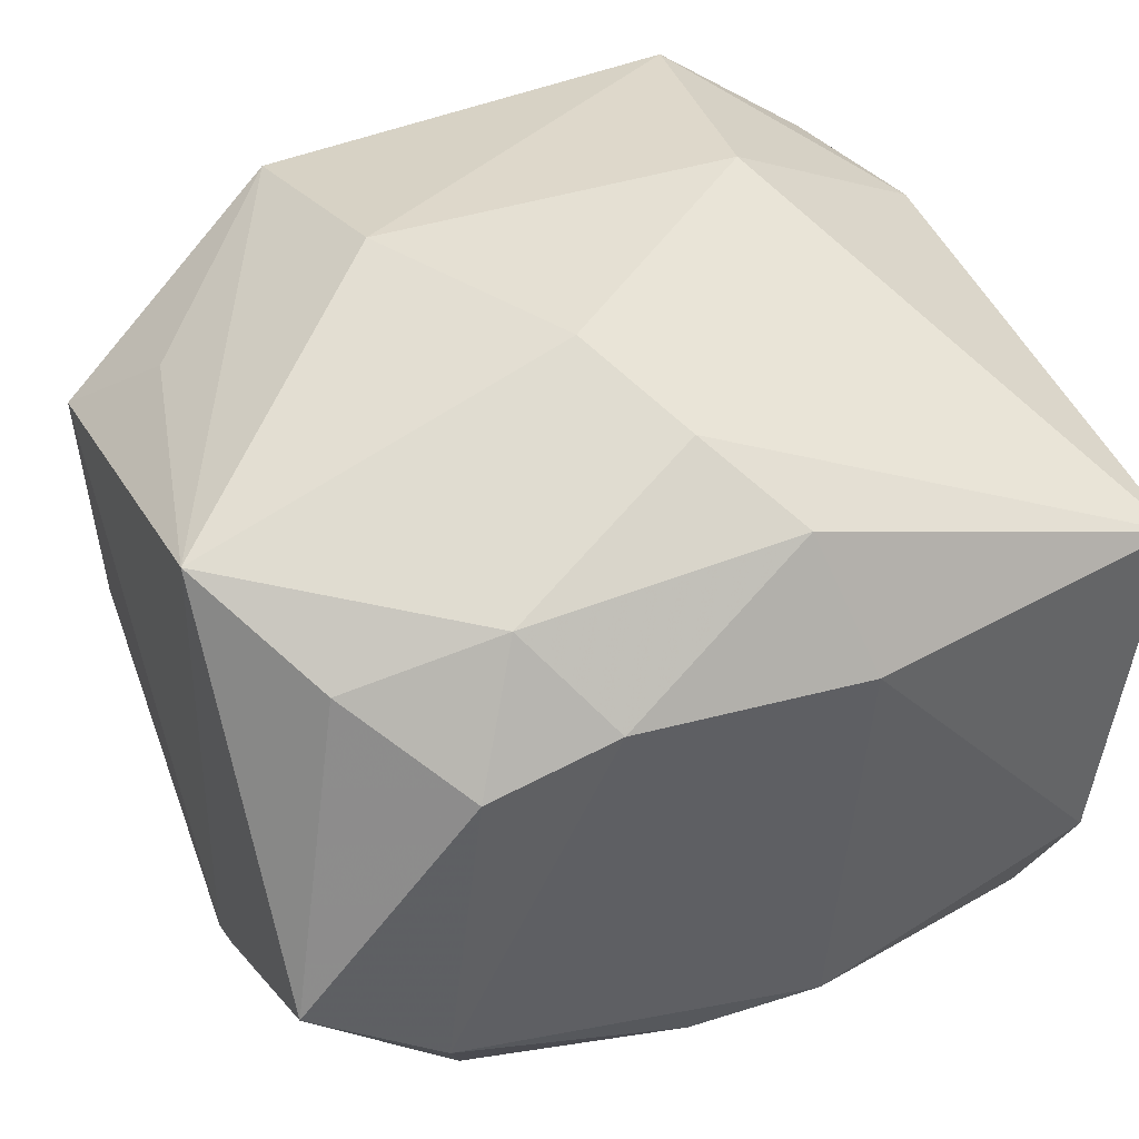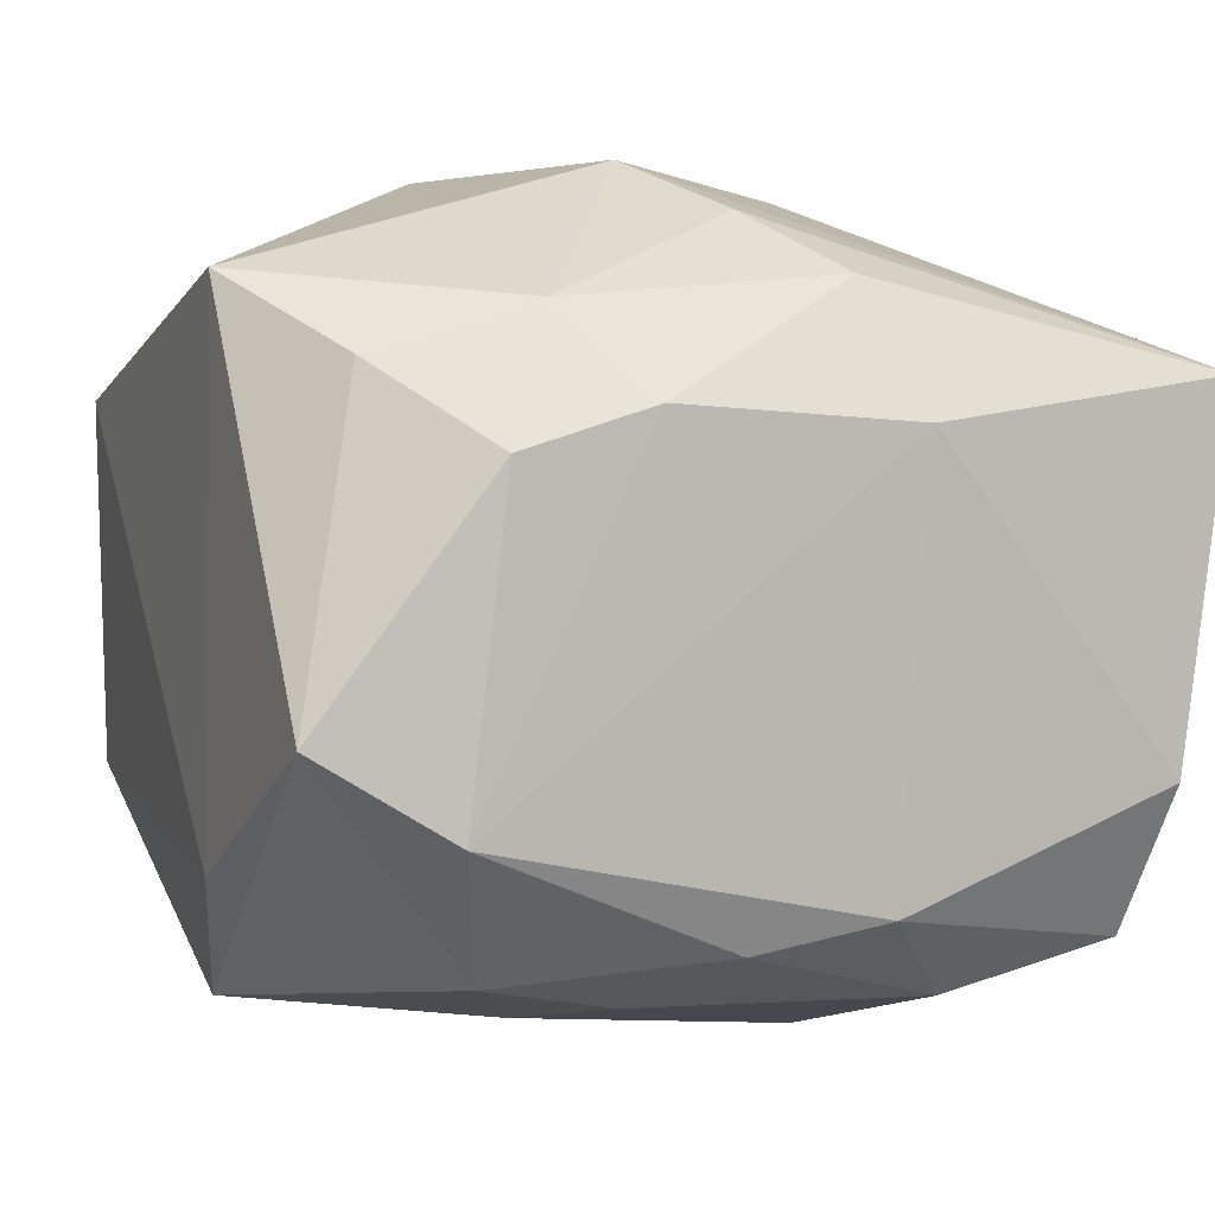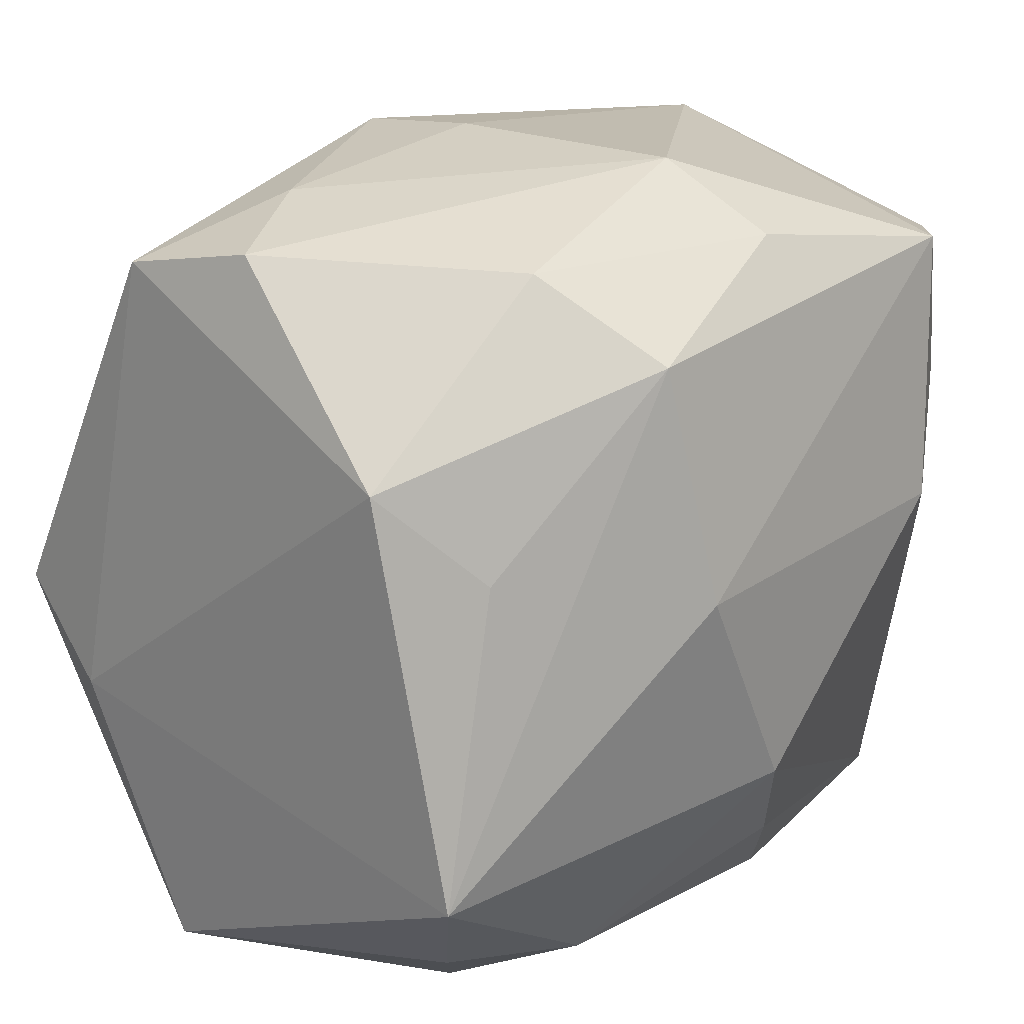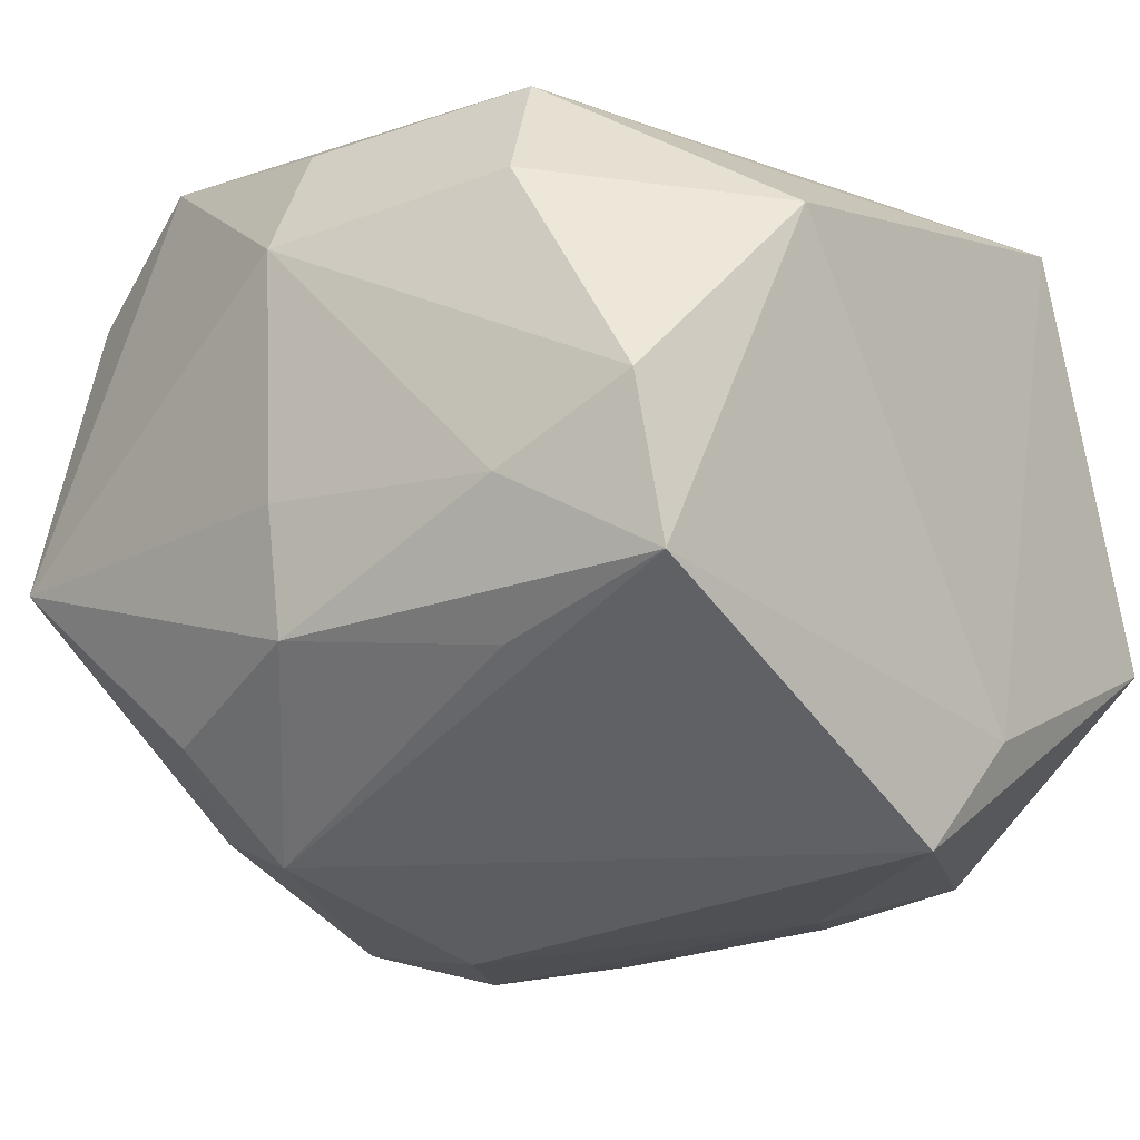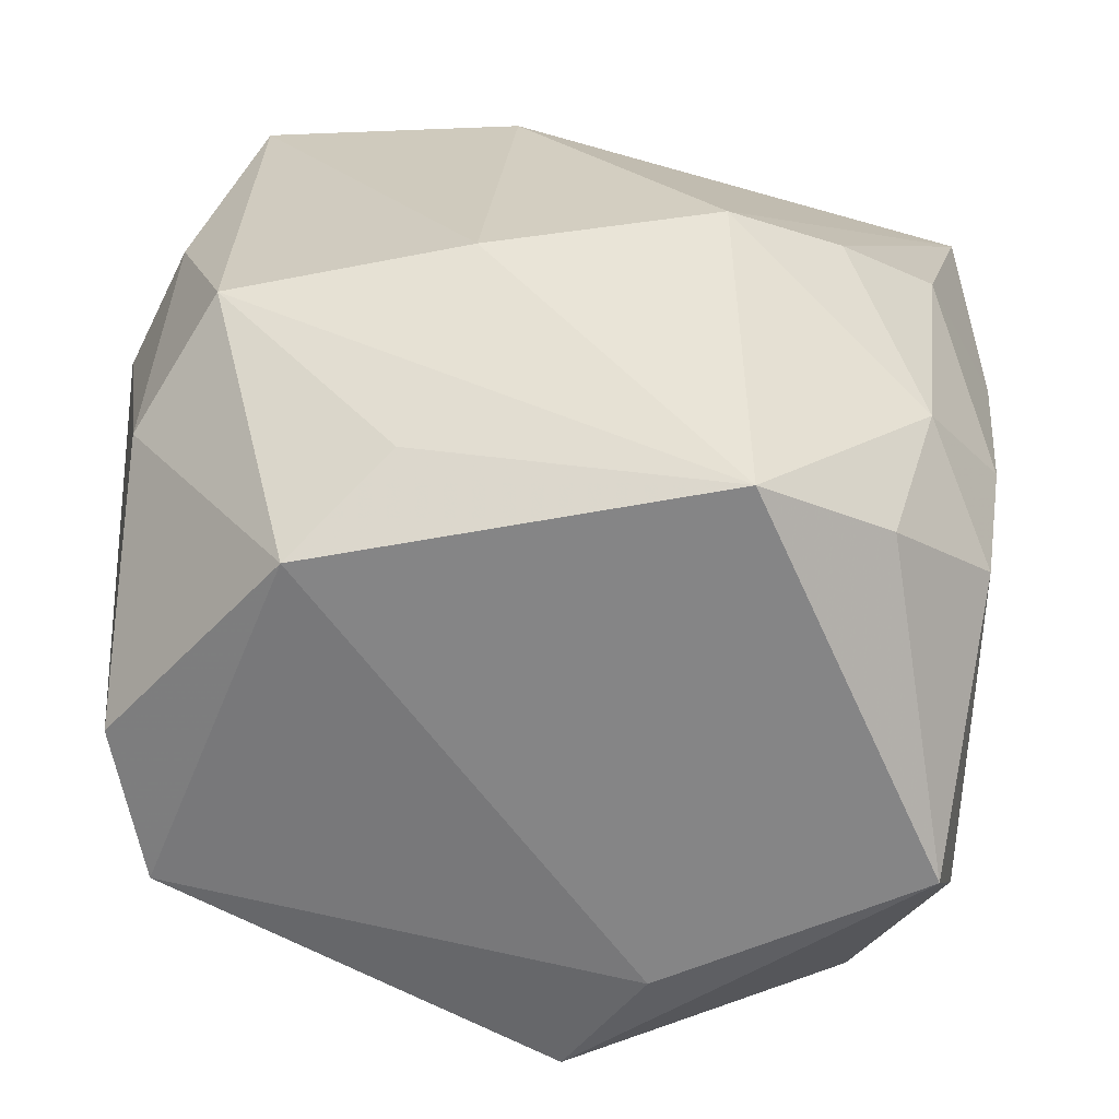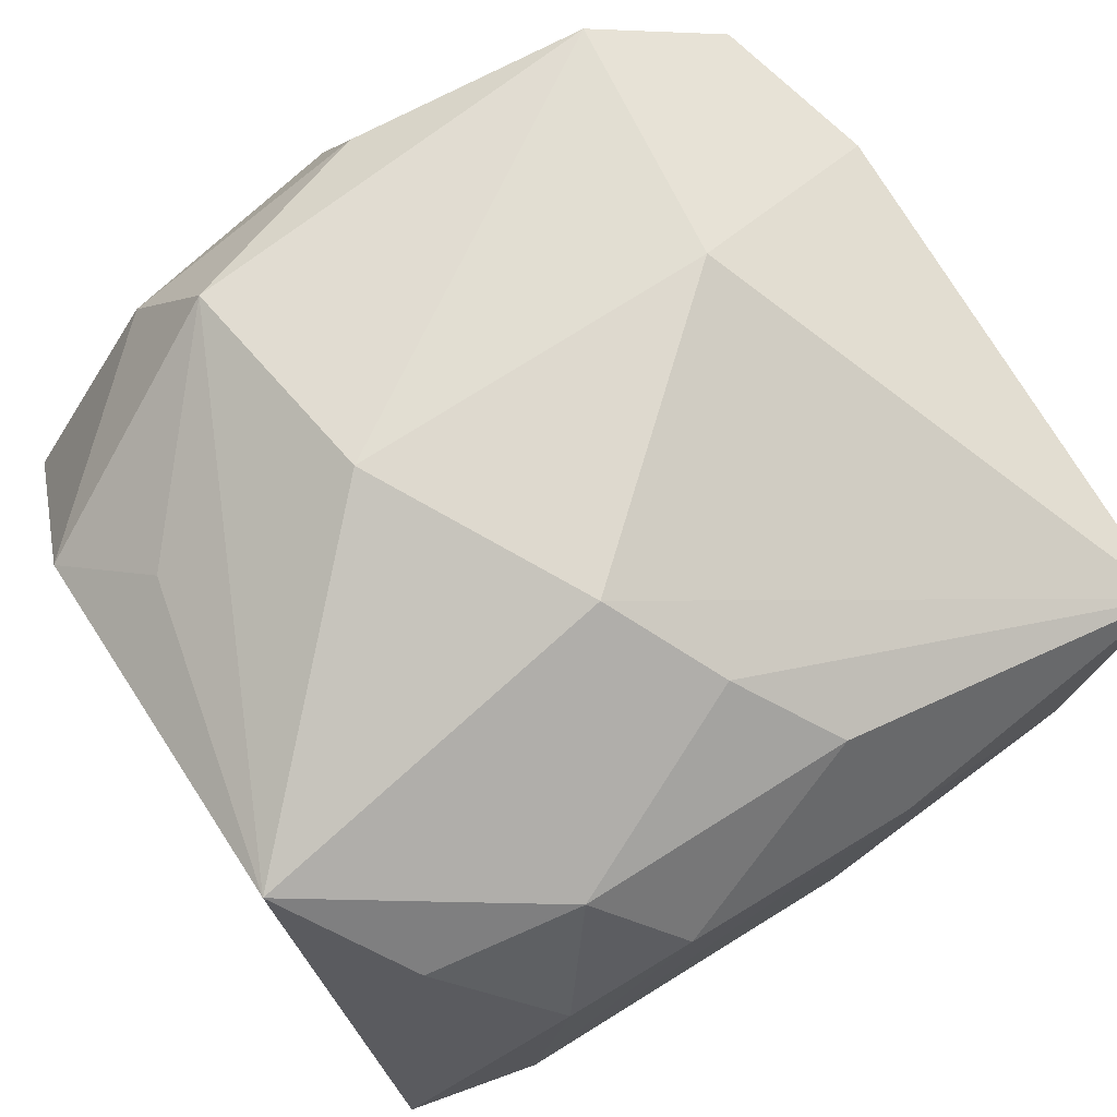
<metadata>
{"format":"obj","ext":"obj","renderer":"f3d","projection":"perspective","resolution":1024,"background":"white","views":[{"elev":38.1,"azim":-22.9,"up":"+Z"},{"elev":0.5,"azim":-22.8,"up":"+Z"},{"elev":21.8,"azim":-50.7,"up":"+Y"},{"elev":-18.5,"azim":-139.7,"up":"+Z"},{"elev":25.2,"azim":-84.9,"up":"+Z"},{"elev":71.5,"azim":-32.9,"up":"+Z"}]}
</metadata>
<code>
v 0.008581 -0.03137 0.01058
v -0.002196 -0.02693 -0.02236
v 0.01313 0.02679 -0.01794
v -0.01822 0.02847 0.01594
v 0.006198 0.004408 -0.03063
v 0.0002973 -0.01968 0.02469
v 0.005543 -0.02652 0.02013
v 0.01365 -0.02237 -0.02611
v -0.02941 0.02659 -0.01261
v -0.01304 0.005154 0.02862
v -0.02122 -0.02892 -0.01495
v -0.01609 0.02642 -0.01607
v -0.004544 -0.0115 0.02862
v -0.02633 -0.0235 0.01437
v 0.03179 0.009752 0.0192
v 0.0317 -0.02929 0.01431
v 0.03297 0.007359 -0.01046
v -0.01909 0.03095 -0.006351
v 0.02264 -0.002077 -0.02704
v 0.007415 -0.02876 -0.02033
v 0.02843 -0.02822 -0.01227
v -0.02919 -0.001992 -0.02638
v -0.02737 0.008857 0.0196
v -0.02901 0.02909 -0.001349
v -0.03136 -0.008133 -0.01799
v -0.01498 -0.02595 0.01797
v -0.01811 -0.02195 -0.02418
v 0.008565 0.02121 -0.02605
v 0.02781 0.02934 -0.004368
v 0.01192 -0.004405 -0.03023
v -0.007801 -0.01999 -0.0261
v -0.01502 0.02274 0.02531
v 0.029 0.02236 0.01922
v 0.01803 0.02516 0.02647
v -0.01238 -0.01206 -0.02749
v 0.03308 0.0003161 -0.001812
v -0.009465 -0.03102 0.01143
v 0.02733 -0.02226 -0.02289
v -0.03281 -0.01441 0.02015
v -0.03281 0.01569 0.01354
v 0.0004526 0.02846 0.02272
v -0.001455 0.03195 -0.0142
v -0.03114 -0.02746 -0.008993
v 0.01503 0.005243 0.02862
v -0.0009602 0.03284 -0.004813
v 0.01798 0.0177 -0.02229
v 1.525e-05 0.03285 0.01388
v -0.019 -0.03032 0.008302
f 16 21 17
f 28 19 5
f 36 16 17
f 25 43 39
f 19 28 46
f 17 19 46
f 46 29 17
f 3 29 46
f 46 28 3
f 34 29 47
f 39 43 14
f 14 26 39
f 10 32 39
f 44 34 10
f 10 34 32
f 16 44 13
f 44 10 13
f 39 26 13
f 13 10 39
f 21 16 1
f 11 1 37
f 47 29 45
f 22 28 5
f 43 25 22
f 5 19 30
f 17 21 38
f 38 19 17
f 38 30 19
f 8 30 38
f 41 34 47
f 32 34 41
f 15 44 16
f 15 34 44
f 16 36 15
f 15 36 17
f 26 37 7
f 7 1 16
f 37 1 7
f 43 11 48
f 48 11 37
f 48 14 43
f 48 37 26
f 26 14 48
f 20 11 2
f 20 38 21
f 21 1 20
f 1 11 20
f 2 8 20
f 8 38 20
f 28 22 9
f 9 22 25
f 31 8 2
f 31 30 8
f 29 34 33
f 34 15 33
f 17 29 33
f 33 15 17
f 6 13 26
f 26 7 6
f 16 13 6
f 6 7 16
f 3 28 42
f 42 29 3
f 42 45 29
f 40 25 39
f 40 9 25
f 27 11 43
f 43 22 27
f 2 11 27
f 27 31 2
f 30 31 35
f 35 22 5
f 5 30 35
f 35 27 22
f 31 27 35
f 28 9 12
f 12 42 28
f 9 42 12
f 45 42 18
f 18 42 9
f 47 45 18
f 39 32 23
f 23 40 39
f 32 40 23
f 9 40 24
f 24 18 9
f 47 18 24
f 47 24 4
f 4 41 47
f 32 41 4
f 4 40 32
f 4 24 40

</code>
